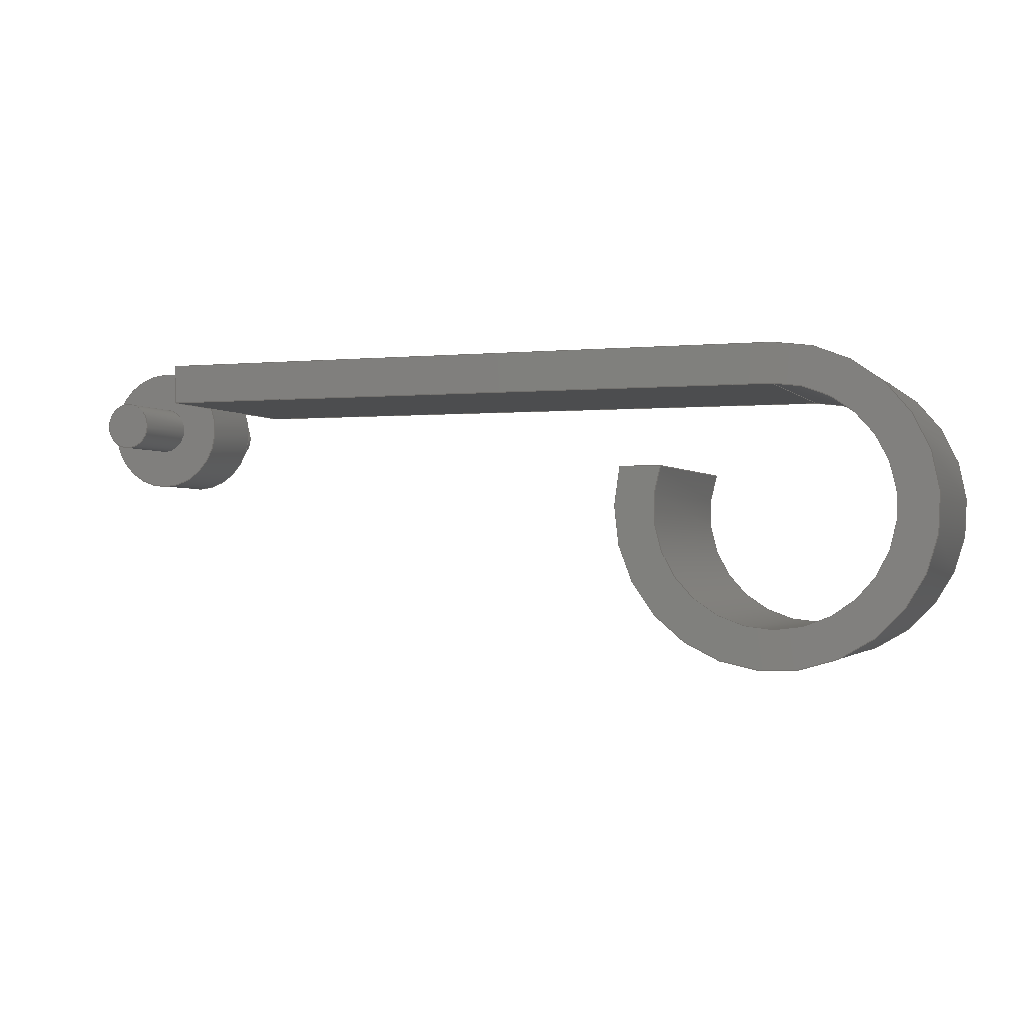
<metadata>
{"format":"step","ext":"step","renderer":"f3d","projection":"perspective","resolution":1024,"background":"white","views":[{"elev":-1.5,"azim":19.7,"up":"+Z"}]}
</metadata>
<code>
ISO-10303-21;
DATA;
#1=MECHANICAL_DESIGN_GEOMETRIC_PRESENTATION_REPRESENTATION('',(#4),#450);
#2=SHAPE_REPRESENTATION_RELATIONSHIP('SRR','None',#457,#3);
#3=ADVANCED_BREP_SHAPE_REPRESENTATION('',(#5),#449);
#4=STYLED_ITEM('',(#466),#5);
#5=MANIFOLD_SOLID_BREP('Body1',#256);
#6=FACE_BOUND('',#38,.T.);
#7=FACE_BOUND('',#44,.T.);
#8=PLANE('',#273);
#9=PLANE('',#274);
#10=PLANE('',#278);
#11=PLANE('',#282);
#12=PLANE('',#283);
#13=PLANE('',#284);
#14=PLANE('',#285);
#15=PLANE('',#289);
#16=PLANE('',#293);
#17=PLANE('',#294);
#18=PLANE('',#295);
#19=FACE_OUTER_BOUND('',#35,.T.);
#20=FACE_OUTER_BOUND('',#36,.T.);
#21=FACE_OUTER_BOUND('',#37,.T.);
#22=FACE_OUTER_BOUND('',#39,.T.);
#23=FACE_OUTER_BOUND('',#40,.T.);
#24=FACE_OUTER_BOUND('',#41,.T.);
#25=FACE_OUTER_BOUND('',#42,.T.);
#26=FACE_OUTER_BOUND('',#43,.T.);
#27=FACE_OUTER_BOUND('',#45,.T.);
#28=FACE_OUTER_BOUND('',#46,.T.);
#29=FACE_OUTER_BOUND('',#47,.T.);
#30=FACE_OUTER_BOUND('',#48,.T.);
#31=FACE_OUTER_BOUND('',#49,.T.);
#32=FACE_OUTER_BOUND('',#50,.T.);
#33=FACE_OUTER_BOUND('',#51,.T.);
#34=FACE_OUTER_BOUND('',#52,.T.);
#35=EDGE_LOOP('',(#167,#168,#169,#170));
#36=EDGE_LOOP('',(#171,#172,#173,#174));
#37=EDGE_LOOP('',(#175,#176,#177));
#38=EDGE_LOOP('',(#178));
#39=EDGE_LOOP('',(#179,#180,#181,#182));
#40=EDGE_LOOP('',(#183));
#41=EDGE_LOOP('',(#184,#185,#186,#187));
#42=EDGE_LOOP('',(#188,#189,#190,#191));
#43=EDGE_LOOP('',(#192,#193,#194));
#44=EDGE_LOOP('',(#195));
#45=EDGE_LOOP('',(#196,#197,#198,#199,#200,#201,#202,#203));
#46=EDGE_LOOP('',(#204));
#47=EDGE_LOOP('',(#205,#206,#207,#208));
#48=EDGE_LOOP('',(#209,#210,#211,#212));
#49=EDGE_LOOP('',(#213,#214,#215,#216));
#50=EDGE_LOOP('',(#217,#218,#219,#220,#221,#222));
#51=EDGE_LOOP('',(#223,#224,#225,#226,#227,#228));
#52=EDGE_LOOP('',(#229,#230,#231,#232,#233,#234));
#53=LINE('',#379,#77);
#54=LINE('',#384,#78);
#55=LINE('',#386,#79);
#56=LINE('',#388,#80);
#57=LINE('',#389,#81);
#58=LINE('',#393,#82);
#59=LINE('',#396,#83);
#60=LINE('',#399,#84);
#61=LINE('',#405,#85);
#62=LINE('',#410,#86);
#63=LINE('',#411,#87);
#64=LINE('',#413,#88);
#65=LINE('',#414,#89);
#66=LINE('',#416,#90);
#67=LINE('',#419,#91);
#68=LINE('',#421,#92);
#69=LINE('',#422,#93);
#70=LINE('',#429,#94);
#71=LINE('',#432,#95);
#72=LINE('',#435,#96);
#73=LINE('',#437,#97);
#74=LINE('',#438,#98);
#75=LINE('',#443,#99);
#76=LINE('',#444,#100);
#77=VECTOR('',#302,0.03);
#78=VECTOR('',#307,1);
#79=VECTOR('',#308,1);
#80=VECTOR('',#309,1);
#81=VECTOR('',#310,1);
#82=VECTOR('',#315,1);
#83=VECTOR('',#318,1);
#84=VECTOR('',#321,1);
#85=VECTOR('',#328,0.03);
#86=VECTOR('',#333,1);
#87=VECTOR('',#334,1);
#88=VECTOR('',#335,1);
#89=VECTOR('',#336,1);
#90=VECTOR('',#339,1);
#91=VECTOR('',#342,1);
#92=VECTOR('',#343,1);
#93=VECTOR('',#344,1);
#94=VECTOR('',#351,1);
#95=VECTOR('',#354,1);
#96=VECTOR('',#357,1);
#97=VECTOR('',#358,1);
#98=VECTOR('',#359,1);
#99=VECTOR('',#368,1);
#100=VECTOR('',#369,1);
#101=CIRCLE('',#271,0.03);
#102=CIRCLE('',#272,0.03);
#103=CIRCLE('',#275,0.08);
#104=CIRCLE('',#277,0.08);
#105=CIRCLE('',#280,0.03);
#106=CIRCLE('',#281,0.03);
#107=CIRCLE('',#287,0.15);
#108=CIRCLE('',#288,0.15);
#109=CIRCLE('',#291,0.2);
#110=CIRCLE('',#292,0.2);
#111=VERTEX_POINT('',#376);
#112=VERTEX_POINT('',#378);
#113=VERTEX_POINT('',#382);
#114=VERTEX_POINT('',#383);
#115=VERTEX_POINT('',#385);
#116=VERTEX_POINT('',#387);
#117=VERTEX_POINT('',#391);
#118=VERTEX_POINT('',#395);
#119=VERTEX_POINT('',#397);
#120=VERTEX_POINT('',#402);
#121=VERTEX_POINT('',#404);
#122=VERTEX_POINT('',#408);
#123=VERTEX_POINT('',#409);
#124=VERTEX_POINT('',#412);
#125=VERTEX_POINT('',#418);
#126=VERTEX_POINT('',#420);
#127=VERTEX_POINT('',#425);
#128=VERTEX_POINT('',#426);
#129=VERTEX_POINT('',#428);
#130=VERTEX_POINT('',#430);
#131=VERTEX_POINT('',#434);
#132=VERTEX_POINT('',#436);
#133=EDGE_CURVE('',#111,#111,#101,.T.);
#134=EDGE_CURVE('',#111,#112,#53,.T.);
#135=EDGE_CURVE('',#112,#112,#102,.T.);
#136=EDGE_CURVE('',#113,#114,#54,.T.);
#137=EDGE_CURVE('',#115,#113,#55,.T.);
#138=EDGE_CURVE('',#115,#116,#56,.T.);
#139=EDGE_CURVE('',#114,#116,#57,.T.);
#140=EDGE_CURVE('',#116,#117,#103,.T.);
#141=EDGE_CURVE('',#117,#115,#58,.T.);
#142=EDGE_CURVE('',#117,#118,#59,.T.);
#143=EDGE_CURVE('',#118,#119,#104,.T.);
#144=EDGE_CURVE('',#116,#119,#60,.T.);
#145=EDGE_CURVE('',#120,#120,#105,.T.);
#146=EDGE_CURVE('',#120,#121,#61,.T.);
#147=EDGE_CURVE('',#121,#121,#106,.T.);
#148=EDGE_CURVE('',#122,#123,#62,.T.);
#149=EDGE_CURVE('',#119,#122,#63,.T.);
#150=EDGE_CURVE('',#119,#124,#64,.T.);
#151=EDGE_CURVE('',#123,#124,#65,.T.);
#152=EDGE_CURVE('',#124,#118,#66,.T.);
#153=EDGE_CURVE('',#125,#113,#67,.T.);
#154=EDGE_CURVE('',#125,#126,#68,.T.);
#155=EDGE_CURVE('',#123,#126,#69,.T.);
#156=EDGE_CURVE('',#127,#128,#107,.T.);
#157=EDGE_CURVE('',#127,#129,#70,.T.);
#158=EDGE_CURVE('',#130,#129,#108,.T.);
#159=EDGE_CURVE('',#128,#130,#71,.T.);
#160=EDGE_CURVE('',#128,#131,#72,.T.);
#161=EDGE_CURVE('',#132,#130,#73,.T.);
#162=EDGE_CURVE('',#131,#132,#74,.T.);
#163=EDGE_CURVE('',#125,#131,#109,.T.);
#164=EDGE_CURVE('',#126,#132,#110,.T.);
#165=EDGE_CURVE('',#114,#127,#75,.T.);
#166=EDGE_CURVE('',#129,#122,#76,.T.);
#167=ORIENTED_EDGE('',*,*,#133,.F.);
#168=ORIENTED_EDGE('',*,*,#134,.T.);
#169=ORIENTED_EDGE('',*,*,#135,.T.);
#170=ORIENTED_EDGE('',*,*,#134,.F.);
#171=ORIENTED_EDGE('',*,*,#136,.F.);
#172=ORIENTED_EDGE('',*,*,#137,.F.);
#173=ORIENTED_EDGE('',*,*,#138,.T.);
#174=ORIENTED_EDGE('',*,*,#139,.F.);
#175=ORIENTED_EDGE('',*,*,#140,.F.);
#176=ORIENTED_EDGE('',*,*,#138,.F.);
#177=ORIENTED_EDGE('',*,*,#141,.F.);
#178=ORIENTED_EDGE('',*,*,#135,.F.);
#179=ORIENTED_EDGE('',*,*,#140,.T.);
#180=ORIENTED_EDGE('',*,*,#142,.T.);
#181=ORIENTED_EDGE('',*,*,#143,.T.);
#182=ORIENTED_EDGE('',*,*,#144,.F.);
#183=ORIENTED_EDGE('',*,*,#133,.T.);
#184=ORIENTED_EDGE('',*,*,#145,.F.);
#185=ORIENTED_EDGE('',*,*,#146,.T.);
#186=ORIENTED_EDGE('',*,*,#147,.T.);
#187=ORIENTED_EDGE('',*,*,#146,.F.);
#188=ORIENTED_EDGE('',*,*,#148,.F.);
#189=ORIENTED_EDGE('',*,*,#149,.F.);
#190=ORIENTED_EDGE('',*,*,#150,.T.);
#191=ORIENTED_EDGE('',*,*,#151,.F.);
#192=ORIENTED_EDGE('',*,*,#143,.F.);
#193=ORIENTED_EDGE('',*,*,#152,.F.);
#194=ORIENTED_EDGE('',*,*,#150,.F.);
#195=ORIENTED_EDGE('',*,*,#147,.F.);
#196=ORIENTED_EDGE('',*,*,#137,.T.);
#197=ORIENTED_EDGE('',*,*,#153,.F.);
#198=ORIENTED_EDGE('',*,*,#154,.T.);
#199=ORIENTED_EDGE('',*,*,#155,.F.);
#200=ORIENTED_EDGE('',*,*,#151,.T.);
#201=ORIENTED_EDGE('',*,*,#152,.T.);
#202=ORIENTED_EDGE('',*,*,#142,.F.);
#203=ORIENTED_EDGE('',*,*,#141,.T.);
#204=ORIENTED_EDGE('',*,*,#145,.T.);
#205=ORIENTED_EDGE('',*,*,#156,.F.);
#206=ORIENTED_EDGE('',*,*,#157,.T.);
#207=ORIENTED_EDGE('',*,*,#158,.F.);
#208=ORIENTED_EDGE('',*,*,#159,.F.);
#209=ORIENTED_EDGE('',*,*,#160,.F.);
#210=ORIENTED_EDGE('',*,*,#159,.T.);
#211=ORIENTED_EDGE('',*,*,#161,.F.);
#212=ORIENTED_EDGE('',*,*,#162,.F.);
#213=ORIENTED_EDGE('',*,*,#163,.T.);
#214=ORIENTED_EDGE('',*,*,#162,.T.);
#215=ORIENTED_EDGE('',*,*,#164,.F.);
#216=ORIENTED_EDGE('',*,*,#154,.F.);
#217=ORIENTED_EDGE('',*,*,#165,.F.);
#218=ORIENTED_EDGE('',*,*,#139,.T.);
#219=ORIENTED_EDGE('',*,*,#144,.T.);
#220=ORIENTED_EDGE('',*,*,#149,.T.);
#221=ORIENTED_EDGE('',*,*,#166,.F.);
#222=ORIENTED_EDGE('',*,*,#157,.F.);
#223=ORIENTED_EDGE('',*,*,#148,.T.);
#224=ORIENTED_EDGE('',*,*,#155,.T.);
#225=ORIENTED_EDGE('',*,*,#164,.T.);
#226=ORIENTED_EDGE('',*,*,#161,.T.);
#227=ORIENTED_EDGE('',*,*,#158,.T.);
#228=ORIENTED_EDGE('',*,*,#166,.T.);
#229=ORIENTED_EDGE('',*,*,#136,.T.);
#230=ORIENTED_EDGE('',*,*,#165,.T.);
#231=ORIENTED_EDGE('',*,*,#156,.T.);
#232=ORIENTED_EDGE('',*,*,#160,.T.);
#233=ORIENTED_EDGE('',*,*,#163,.F.);
#234=ORIENTED_EDGE('',*,*,#153,.T.);
#235=CYLINDRICAL_SURFACE('',#270,0.03);
#236=CYLINDRICAL_SURFACE('',#276,0.08);
#237=CYLINDRICAL_SURFACE('',#279,0.03);
#238=CYLINDRICAL_SURFACE('',#286,0.15);
#239=CYLINDRICAL_SURFACE('',#290,0.2);
#240=ADVANCED_FACE('',(#19),#235,.T.);
#241=ADVANCED_FACE('',(#20),#8,.F.);
#242=ADVANCED_FACE('',(#21,#6),#9,.T.);
#243=ADVANCED_FACE('',(#22),#236,.T.);
#244=ADVANCED_FACE('',(#23),#10,.F.);
#245=ADVANCED_FACE('',(#24),#237,.T.);
#246=ADVANCED_FACE('',(#25),#11,.F.);
#247=ADVANCED_FACE('',(#26,#7),#12,.T.);
#248=ADVANCED_FACE('',(#27),#13,.T.);
#249=ADVANCED_FACE('',(#28),#14,.T.);
#250=ADVANCED_FACE('',(#29),#238,.F.);
#251=ADVANCED_FACE('',(#30),#15,.T.);
#252=ADVANCED_FACE('',(#31),#239,.T.);
#253=ADVANCED_FACE('',(#32),#16,.T.);
#254=ADVANCED_FACE('',(#33),#17,.T.);
#255=ADVANCED_FACE('',(#34),#18,.F.);
#256=CLOSED_SHELL('',(#240,#241,#242,#243,#244,#245,#246,#247,#248,#249,
#250,#251,#252,#253,#254,#255));
#257=DERIVED_UNIT_ELEMENT(#259,1);
#258=DERIVED_UNIT_ELEMENT(#452,3);
#259=(
MASS_UNIT()
NAMED_UNIT(*)
SI_UNIT(.KILO.,.GRAM.)
);
#260=DERIVED_UNIT((#257,#258));
#261=MEASURE_REPRESENTATION_ITEM('density measure',
POSITIVE_RATIO_MEASURE(7850),#260);
#262=PROPERTY_DEFINITION_REPRESENTATION(#267,#264);
#263=PROPERTY_DEFINITION_REPRESENTATION(#268,#265);
#264=REPRESENTATION('material name',(#266),#449);
#265=REPRESENTATION('density',(#261),#449);
#266=DESCRIPTIVE_REPRESENTATION_ITEM('Steel','Steel');
#267=PROPERTY_DEFINITION('material property','material name',#459);
#268=PROPERTY_DEFINITION('material property','density of part',#459);
#269=AXIS2_PLACEMENT_3D('placement',#374,#296,#297);
#270=AXIS2_PLACEMENT_3D('',#375,#298,#299);
#271=AXIS2_PLACEMENT_3D('',#377,#300,#301);
#272=AXIS2_PLACEMENT_3D('',#380,#303,#304);
#273=AXIS2_PLACEMENT_3D('',#381,#305,#306);
#274=AXIS2_PLACEMENT_3D('',#390,#311,#312);
#275=AXIS2_PLACEMENT_3D('',#392,#313,#314);
#276=AXIS2_PLACEMENT_3D('',#394,#316,#317);
#277=AXIS2_PLACEMENT_3D('',#398,#319,#320);
#278=AXIS2_PLACEMENT_3D('',#400,#322,#323);
#279=AXIS2_PLACEMENT_3D('',#401,#324,#325);
#280=AXIS2_PLACEMENT_3D('',#403,#326,#327);
#281=AXIS2_PLACEMENT_3D('',#406,#329,#330);
#282=AXIS2_PLACEMENT_3D('',#407,#331,#332);
#283=AXIS2_PLACEMENT_3D('',#415,#337,#338);
#284=AXIS2_PLACEMENT_3D('',#417,#340,#341);
#285=AXIS2_PLACEMENT_3D('',#423,#345,#346);
#286=AXIS2_PLACEMENT_3D('',#424,#347,#348);
#287=AXIS2_PLACEMENT_3D('',#427,#349,#350);
#288=AXIS2_PLACEMENT_3D('',#431,#352,#353);
#289=AXIS2_PLACEMENT_3D('',#433,#355,#356);
#290=AXIS2_PLACEMENT_3D('',#439,#360,#361);
#291=AXIS2_PLACEMENT_3D('',#440,#362,#363);
#292=AXIS2_PLACEMENT_3D('',#441,#364,#365);
#293=AXIS2_PLACEMENT_3D('',#442,#366,#367);
#294=AXIS2_PLACEMENT_3D('',#445,#370,#371);
#295=AXIS2_PLACEMENT_3D('',#446,#372,#373);
#296=DIRECTION('axis',(0,0,1));
#297=DIRECTION('refdir',(1,0,0));
#298=DIRECTION('center_axis',(0,1,0));
#299=DIRECTION('ref_axis',(1,0,0));
#300=DIRECTION('center_axis',(0,-1,0));
#301=DIRECTION('ref_axis',(1,0,0));
#302=DIRECTION('',(0,1,0));
#303=DIRECTION('center_axis',(0,-1,0));
#304=DIRECTION('ref_axis',(1,0,0));
#305=DIRECTION('center_axis',(1,0,0.006185));
#306=DIRECTION('ref_axis',(0.006185,0,-1));
#307=DIRECTION('',(0.006185,0,-1));
#308=DIRECTION('',(0,-1,0));
#309=DIRECTION('',(0.006185,0,-1));
#310=DIRECTION('',(0,1,0));
#311=DIRECTION('center_axis',(0,-1,0));
#312=DIRECTION('ref_axis',(1,0,0));
#313=DIRECTION('center_axis',(0,1,0));
#314=DIRECTION('ref_axis',(0.927,0,0.375));
#315=DIRECTION('',(1,0,0));
#316=DIRECTION('center_axis',(0,1,0));
#317=DIRECTION('ref_axis',(-0.559,0,-0.8292));
#318=DIRECTION('',(0,1,0));
#319=DIRECTION('center_axis',(0,-1,0));
#320=DIRECTION('ref_axis',(0.927,0,0.375));
#321=DIRECTION('',(0,1,0));
#322=DIRECTION('center_axis',(0,1,0));
#323=DIRECTION('ref_axis',(1,0,0));
#324=DIRECTION('center_axis',(0,-1,0));
#325=DIRECTION('ref_axis',(-1,0,0));
#326=DIRECTION('center_axis',(0,1,0));
#327=DIRECTION('ref_axis',(-1,0,0));
#328=DIRECTION('',(0,-1,0));
#329=DIRECTION('center_axis',(0,1,0));
#330=DIRECTION('ref_axis',(-1,0,0));
#331=DIRECTION('center_axis',(1,0,0.006185));
#332=DIRECTION('ref_axis',(-0.006185,0,1));
#333=DIRECTION('',(-0.006185,0,1));
#334=DIRECTION('',(0,1,0));
#335=DIRECTION('',(-0.006185,0,1));
#336=DIRECTION('',(0,-1,0));
#337=DIRECTION('center_axis',(0,1,0));
#338=DIRECTION('ref_axis',(-1,0,0));
#339=DIRECTION('',(-1,0,0));
#340=DIRECTION('center_axis',(0,0,1));
#341=DIRECTION('ref_axis',(1,0,0));
#342=DIRECTION('',(-1,0,0));
#343=DIRECTION('',(0,1,0));
#344=DIRECTION('',(1,0,0));
#345=DIRECTION('center_axis',(0,1,0));
#346=DIRECTION('ref_axis',(1,0,0));
#347=DIRECTION('center_axis',(0,1,0));
#348=DIRECTION('ref_axis',(0.5709,0,-0.821));
#349=DIRECTION('center_axis',(0,1,0));
#350=DIRECTION('ref_axis',(0,0,1));
#351=DIRECTION('',(0,1,0));
#352=DIRECTION('center_axis',(0,-1,0));
#353=DIRECTION('ref_axis',(0,0,1));
#354=DIRECTION('',(0,1,0));
#355=DIRECTION('center_axis',(0,0,1));
#356=DIRECTION('ref_axis',(1,0,0));
#357=DIRECTION('',(-1,0,0));
#358=DIRECTION('',(1,0,0));
#359=DIRECTION('',(0,1,0));
#360=DIRECTION('center_axis',(0,1,0));
#361=DIRECTION('ref_axis',(0.6078,0,-0.7941));
#362=DIRECTION('center_axis',(0,1,0));
#363=DIRECTION('ref_axis',(0,0,1));
#364=DIRECTION('center_axis',(0,1,0));
#365=DIRECTION('ref_axis',(0,0,1));
#366=DIRECTION('center_axis',(0,0,-1));
#367=DIRECTION('ref_axis',(-1,0,0));
#368=DIRECTION('',(1,0,0));
#369=DIRECTION('',(-1,0,0));
#370=DIRECTION('center_axis',(0,1,0));
#371=DIRECTION('ref_axis',(1,0,0));
#372=DIRECTION('center_axis',(0,1,0));
#373=DIRECTION('ref_axis',(1,0,0));
#374=CARTESIAN_POINT('',(0,0,0));
#375=CARTESIAN_POINT('Origin',(-0.4,0,0.42));
#376=CARTESIAN_POINT('',(-0.43,0,0.42));
#377=CARTESIAN_POINT('Origin',(-0.4,0,0.42));
#378=CARTESIAN_POINT('',(-0.43,0.1,0.42));
#379=CARTESIAN_POINT('',(-0.43,0,0.42));
#380=CARTESIAN_POINT('Origin',(-0.4,0.1,0.42));
#381=CARTESIAN_POINT('Origin',(-0.3261,0,0.5));
#382=CARTESIAN_POINT('',(-0.3261,0,0.5));
#383=CARTESIAN_POINT('',(-0.3258,0,0.45));
#384=CARTESIAN_POINT('',(-0.3255,0,0.3987));
#385=CARTESIAN_POINT('',(-0.3261,0.1,0.5));
#386=CARTESIAN_POINT('',(-0.3261,0,0.5));
#387=CARTESIAN_POINT('',(-0.3258,0.1,0.45));
#388=CARTESIAN_POINT('',(-0.3258,0.1,0.45));
#389=CARTESIAN_POINT('',(-0.3258,0,0.45));
#390=CARTESIAN_POINT('Origin',(-0.4,0.1,0.42));
#391=CARTESIAN_POINT('',(-0.4,0.1,0.5));
#392=CARTESIAN_POINT('Origin',(-0.4,0.1,0.42));
#393=CARTESIAN_POINT('',(-0.4,0.1,0.5));
#394=CARTESIAN_POINT('Origin',(-0.4,0,0.42));
#395=CARTESIAN_POINT('',(-0.4,0.2,0.5));
#396=CARTESIAN_POINT('',(-0.4,0,0.5));
#397=CARTESIAN_POINT('',(-0.3258,0.2,0.45));
#398=CARTESIAN_POINT('Origin',(-0.4,0.2,0.42));
#399=CARTESIAN_POINT('',(-0.3258,0,0.45));
#400=CARTESIAN_POINT('Origin',(0.11,0,0.3));
#401=CARTESIAN_POINT('Origin',(-0.4,0.3,0.42));
#402=CARTESIAN_POINT('',(-0.37,0.3,0.42));
#403=CARTESIAN_POINT('Origin',(-0.4,0.3,0.42));
#404=CARTESIAN_POINT('',(-0.37,0.2,0.42));
#405=CARTESIAN_POINT('',(-0.37,0.3,0.42));
#406=CARTESIAN_POINT('Origin',(-0.4,0.2,0.42));
#407=CARTESIAN_POINT('Origin',(-0.3258,0.3,0.45));
#408=CARTESIAN_POINT('',(-0.3258,0.3,0.45));
#409=CARTESIAN_POINT('',(-0.3261,0.3,0.5));
#410=CARTESIAN_POINT('',(-0.3254,0.3,0.3737));
#411=CARTESIAN_POINT('',(-0.3258,0,0.45));
#412=CARTESIAN_POINT('',(-0.3261,0.2,0.5));
#413=CARTESIAN_POINT('',(-0.3258,0.2,0.45));
#414=CARTESIAN_POINT('',(-0.3261,0.15,0.5));
#415=CARTESIAN_POINT('Origin',(-0.4,0.2,0.42));
#416=CARTESIAN_POINT('',(-0.4,0.2,0.5));
#417=CARTESIAN_POINT('Origin',(-0.4,0,0.5));
#418=CARTESIAN_POINT('',(0.5,0,0.5));
#419=CARTESIAN_POINT('',(0.5,0,0.5));
#420=CARTESIAN_POINT('',(0.5,0.3,0.5));
#421=CARTESIAN_POINT('',(0.5,0,0.5));
#422=CARTESIAN_POINT('',(0.5,0.3,0.5));
#423=CARTESIAN_POINT('Origin',(0.11,0.3,0.3));
#424=CARTESIAN_POINT('Origin',(0.5,0,0.3));
#425=CARTESIAN_POINT('',(0.5,0,0.45));
#426=CARTESIAN_POINT('',(0.3594,0,0.3522));
#427=CARTESIAN_POINT('Origin',(0.5,0,0.3));
#428=CARTESIAN_POINT('',(0.5,0.3,0.45));
#429=CARTESIAN_POINT('',(0.5,0,0.45));
#430=CARTESIAN_POINT('',(0.3594,0.3,0.3522));
#431=CARTESIAN_POINT('Origin',(0.5,0.3,0.3));
#432=CARTESIAN_POINT('',(0.3594,0,0.3522));
#433=CARTESIAN_POINT('Origin',(0.3069,0,0.3522));
#434=CARTESIAN_POINT('',(0.3069,0,0.3522));
#435=CARTESIAN_POINT('',(0.3594,0,0.3522));
#436=CARTESIAN_POINT('',(0.3069,0.3,0.3522));
#437=CARTESIAN_POINT('',(0.3594,0.3,0.3522));
#438=CARTESIAN_POINT('',(0.3069,0,0.3522));
#439=CARTESIAN_POINT('Origin',(0.5,0,0.3));
#440=CARTESIAN_POINT('Origin',(0.5,0,0.3));
#441=CARTESIAN_POINT('Origin',(0.5,0.3,0.3));
#442=CARTESIAN_POINT('Origin',(0.5,0,0.45));
#443=CARTESIAN_POINT('',(-0.3258,0,0.45));
#444=CARTESIAN_POINT('',(-0.3258,0.3,0.45));
#445=CARTESIAN_POINT('Origin',(0.11,0.3,0.3));
#446=CARTESIAN_POINT('Origin',(0.11,0,0.3));
#447=UNCERTAINTY_MEASURE_WITH_UNIT(LENGTH_MEASURE(0.001),#451,
'DISTANCE_ACCURACY_VALUE',
'Maximum model space distance between geometric entities at asserted c
onnectivities');
#448=UNCERTAINTY_MEASURE_WITH_UNIT(LENGTH_MEASURE(0.001),#451,
'DISTANCE_ACCURACY_VALUE',
'Maximum model space distance between geometric entities at asserted c
onnectivities');
#449=(
GEOMETRIC_REPRESENTATION_CONTEXT(3)
GLOBAL_UNCERTAINTY_ASSIGNED_CONTEXT((#447))
GLOBAL_UNIT_ASSIGNED_CONTEXT((#451,#453,#454))
REPRESENTATION_CONTEXT('','3D')
);
#450=(
GEOMETRIC_REPRESENTATION_CONTEXT(3)
GLOBAL_UNCERTAINTY_ASSIGNED_CONTEXT((#448))
GLOBAL_UNIT_ASSIGNED_CONTEXT((#451,#453,#454))
REPRESENTATION_CONTEXT('','3D')
);
#451=(
LENGTH_UNIT()
NAMED_UNIT(*)
SI_UNIT(.CENTI.,.METRE.)
);
#452=(
LENGTH_UNIT()
NAMED_UNIT(*)
SI_UNIT($,.METRE.)
);
#453=(
NAMED_UNIT(*)
PLANE_ANGLE_UNIT()
SI_UNIT($,.RADIAN.)
);
#454=(
NAMED_UNIT(*)
SI_UNIT($,.STERADIAN.)
SOLID_ANGLE_UNIT()
);
#455=SHAPE_DEFINITION_REPRESENTATION(#456,#457);
#456=PRODUCT_DEFINITION_SHAPE('',$,#459);
#457=SHAPE_REPRESENTATION('',(#269),#449);
#458=PRODUCT_DEFINITION_CONTEXT('part definition',#463,'design');
#459=PRODUCT_DEFINITION('ClaspBase','ClaspBase v5',#460,#458);
#460=PRODUCT_DEFINITION_FORMATION('',$,#465);
#461=PRODUCT_RELATED_PRODUCT_CATEGORY('ClaspBase v5','ClaspBase v5',(#465));
#462=APPLICATION_PROTOCOL_DEFINITION('international standard',
'automotive_design',2009,#463);
#463=APPLICATION_CONTEXT(
'Core Data for Automotive Mechanical Design Process');
#464=PRODUCT_CONTEXT('part definition',#463,'mechanical');
#465=PRODUCT('ClaspBase','ClaspBase v5',$,(#464));
#466=PRESENTATION_STYLE_ASSIGNMENT((#467));
#467=SURFACE_STYLE_USAGE(.BOTH.,#468);
#468=SURFACE_SIDE_STYLE('',(#469));
#469=SURFACE_STYLE_FILL_AREA(#470);
#470=FILL_AREA_STYLE('Steel - Satin',(#471));
#471=FILL_AREA_STYLE_COLOUR('Steel - Satin',#472);
#472=COLOUR_RGB('Steel - Satin',0.6275,0.6275,0.6275);
ENDSEC;
END-ISO-10303-21;

</code>
